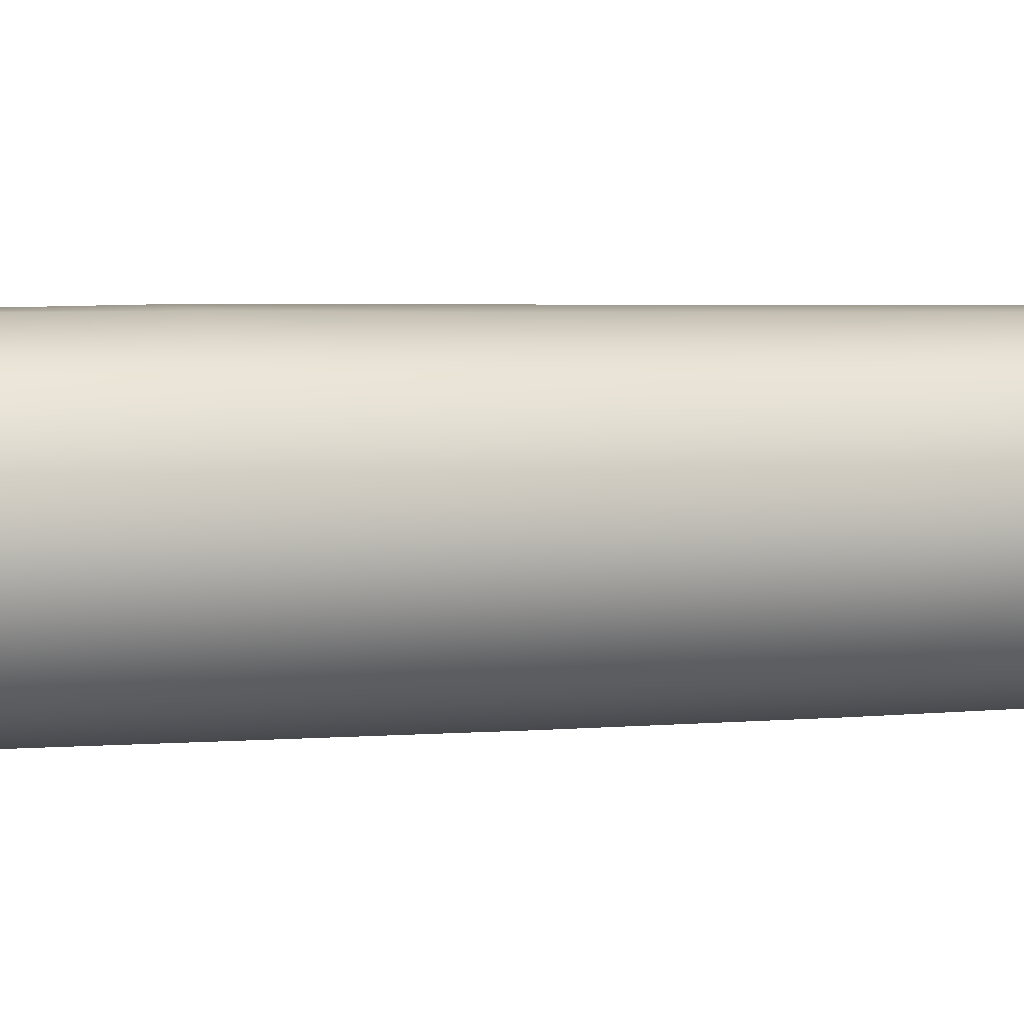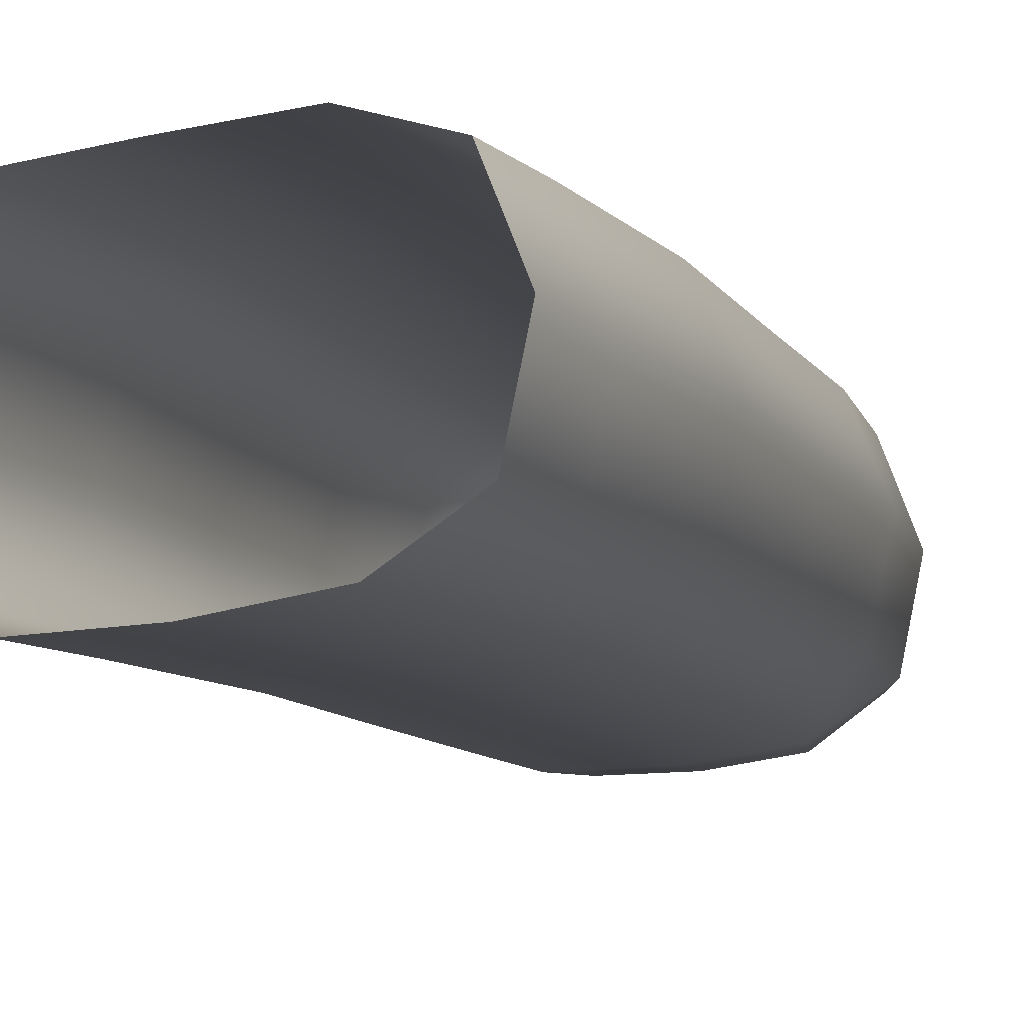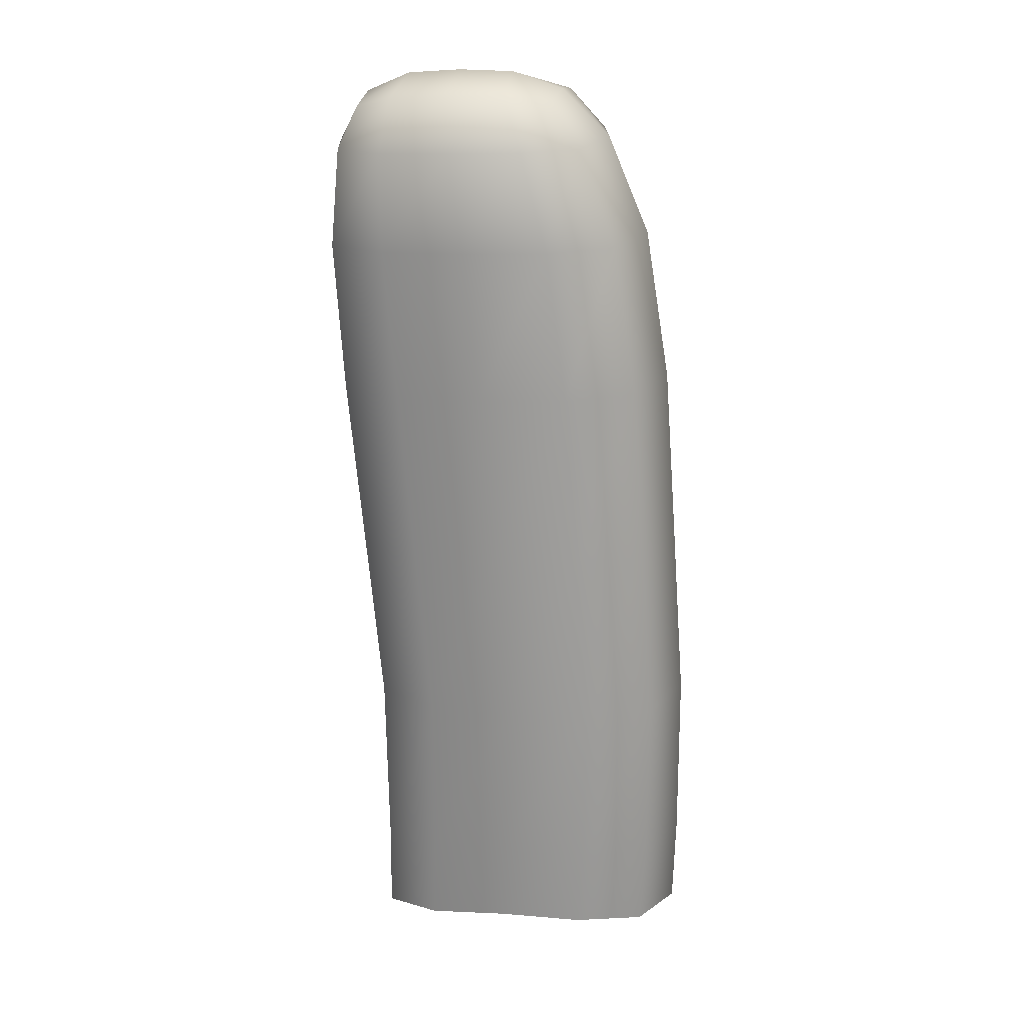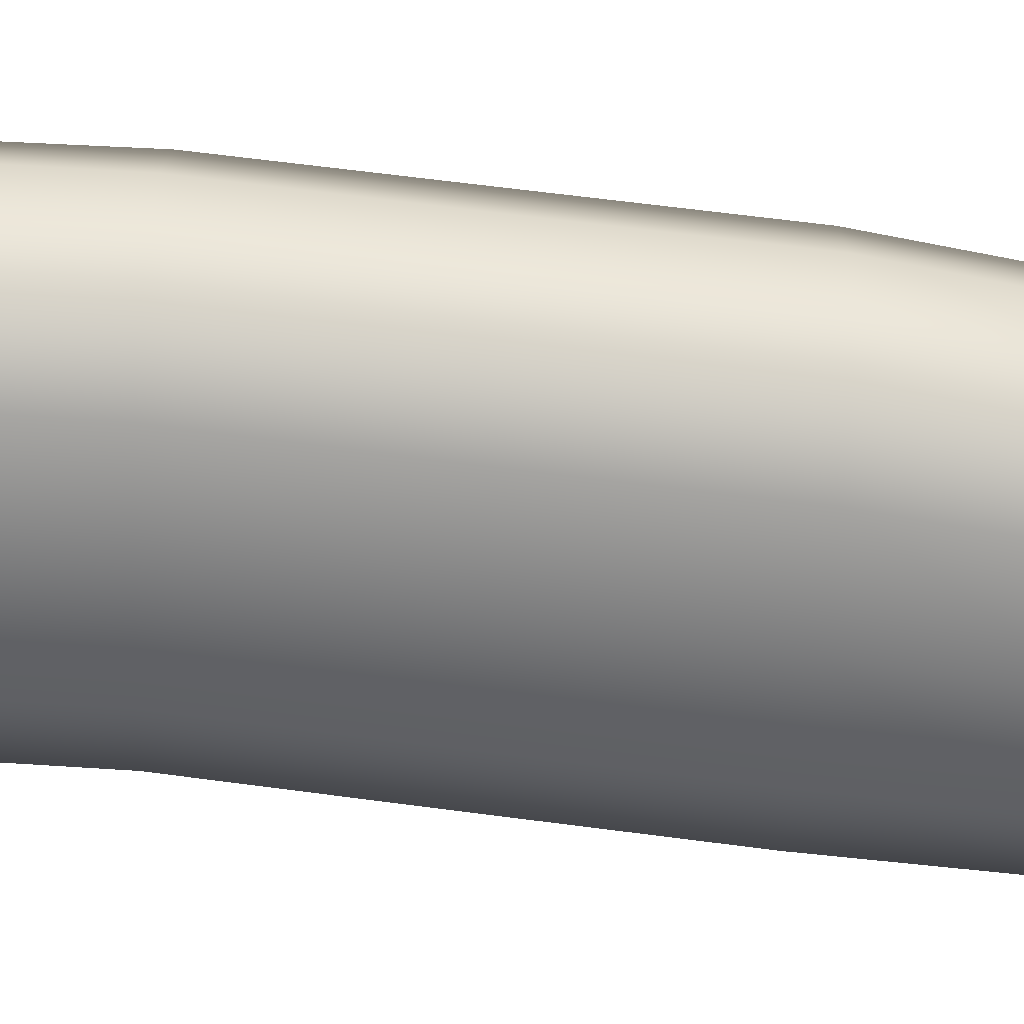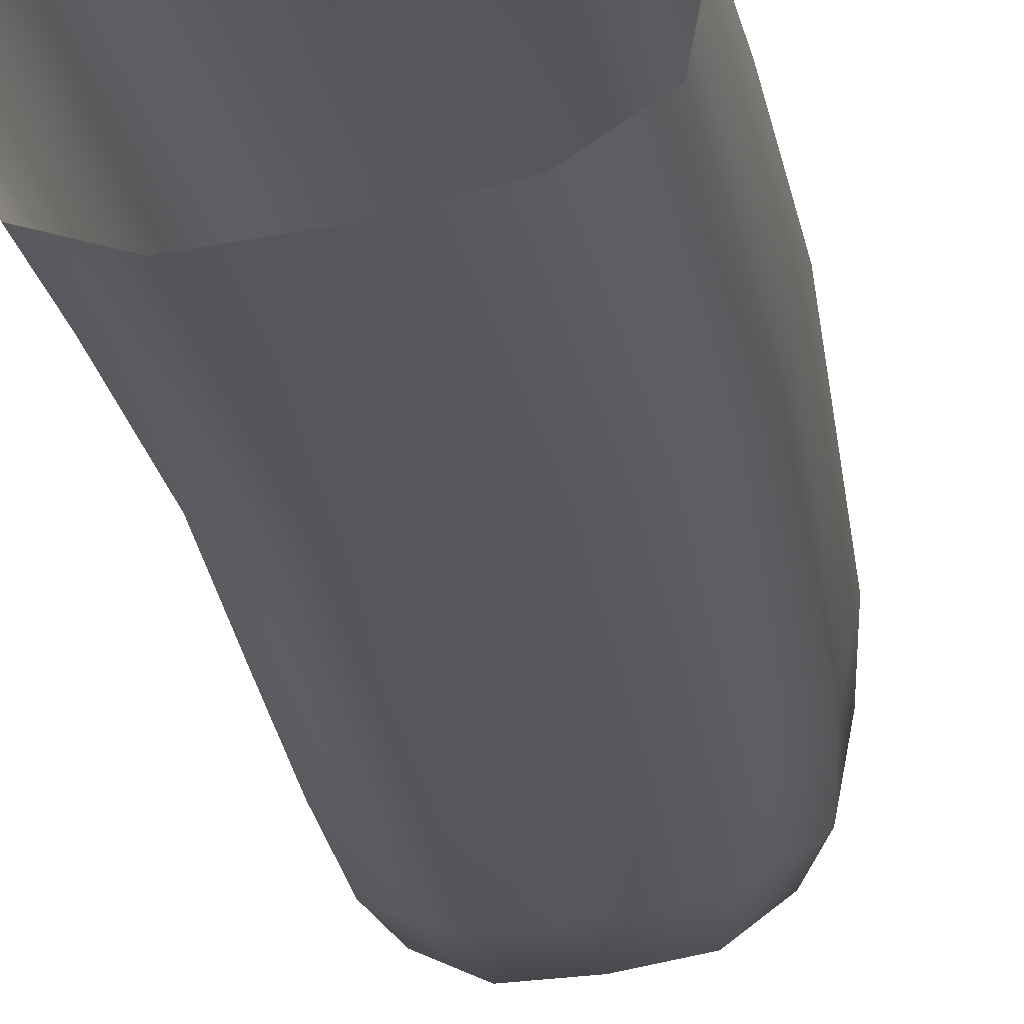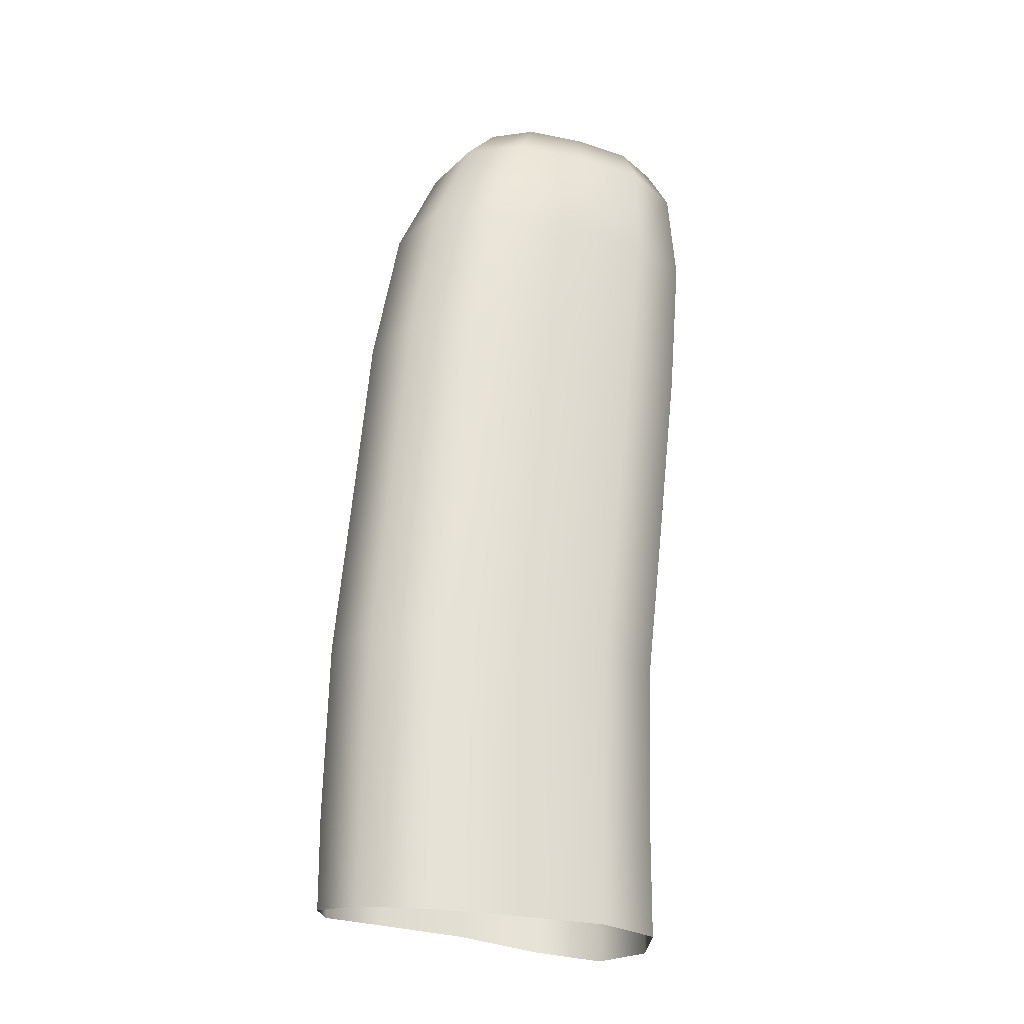
<metadata>
{"format":"obj","ext":"obj","renderer":"f3d","projection":"perspective","resolution":1024,"background":"white","views":[{"elev":8.3,"azim":-105.6,"up":"+Y"},{"elev":-6.6,"azim":-158.3,"up":"+Y"},{"elev":22.1,"azim":-172.8,"up":"+Z"},{"elev":-53.1,"azim":-92.1,"up":"+Y"},{"elev":-26.2,"azim":-167.2,"up":"+Y"},{"elev":-26.7,"azim":-24.7,"up":"+Z"}]}
</metadata>
<code>
o circulo_Circle.002
v -2.239 0.1713 0.2808
v -2.153 0.1713 0.177
v -2.081 0.1713 0.06355
v -2.073 0.1713 -0.07072
v -2.081 0.1713 -0.205
v -2.153 0.1713 -0.3185
v -2.239 0.1713 -0.4222
v -2.364 0.1713 -0.4716
v -2.494 0.1713 -0.5052
v -2.625 0.1713 -0.4716
v -2.75 0.1713 -0.4222
v -2.835 0.1713 -0.3185
v -2.908 0.1713 -0.205
v -2.916 0.1713 -0.07072
v -2.908 0.1713 0.06355
v -2.835 0.1713 0.177
v -2.75 0.1713 0.2808
v -2.625 0.1713 0.3302
v -2.494 0.1713 0.3638
v -2.364 0.1713 0.3302
l 19 20
l 1 20
l 19 18
l 17 18
l 17 16
l 15 16
l 15 14
l 13 14
l 13 12
l 11 12
l 11 10
l 9 10
l 9 8
l 7 8
l 7 6
l 5 6
l 5 4
l 3 4
l 3 2
l 1 2
o Circle.001_Circle.002
v -2.138 0.3318 -0.07072
v -2.093 0.1952 -0.07072
v -2.138 0.05864 -0.07072
v -2.254 -0.02578 -0.07072
v -2.398 -0.02578 -0.07072
v -2.514 0.05864 -0.07072
v -2.558 0.1952 -0.07072
v -2.514 0.3318 -0.07072
v -2.398 0.4163 -0.07072
v -2.254 0.4163 -0.07072
l 21 30
l 29 30
l 28 29
l 27 28
l 26 27
l 25 26
l 24 25
l 23 24
l 22 23
l 21 22
o Circle_Circle.003
v -2.516 0.3048 -0.07072
v -2.556 0.1821 -0.07072
v -2.516 0.05934 -0.07072
v -2.412 -0.01652 -0.07072
v -2.283 -0.01652 -0.07072
v -2.178 0.05934 -0.07072
v -2.139 0.1821 -0.07072
v -2.178 0.3048 -0.07072
v -2.283 0.3807 -0.07072
v -2.412 0.3807 -0.07072
l 31 40
l 39 40
l 38 39
l 37 38
l 36 37
l 35 36
l 34 35
l 33 34
l 32 33
l 31 32
o circulo_Circle.006
v 0.02046 0.04061 0.3638
v 0.1507 0.04061 0.3302
v 0.2758 0.04061 0.2808
v -0.1098 0.04061 0.3302
v -0.2349 0.04061 0.2808
v -0.3205 0.04061 0.177
v -0.3928 0.04061 0.06355
v -0.401 0.04061 -0.07072
v -0.3928 0.04061 -0.205
v -0.3205 0.04061 -0.3185
v -0.2349 0.04061 -0.4222
v -0.1098 0.04061 -0.4716
v 0.02046 0.04061 -0.5052
v 0.1507 0.04061 -0.4716
v 0.2758 0.04061 -0.4222
v 0.3615 0.04061 -0.3185
v 0.4337 0.04061 -0.205
v 0.442 0.04061 -0.07072
v 0.4337 0.04061 0.06355
v 0.3615 0.04061 0.177
l 43 60
l 59 60
l 59 58
l 57 58
l 57 56
l 55 56
l 55 54
l 53 54
l 53 52
l 51 52
l 51 50
l 49 50
l 49 48
l 47 48
l 47 46
l 45 46
l 45 44
l 41 44
l 43 42
l 41 42
o Circle.001_Circle.006
v 0.3772 0.2012 -0.07072
v 0.2611 0.2856 -0.07072
v 0.1174 0.2856 -0.07072
v 0.001222 0.2012 -0.07072
v -0.04316 0.06459 -0.07072
v 0.001221 -0.07201 -0.07072
v 0.1174 -0.1564 -0.07072
v 0.2611 -0.1564 -0.07072
v 0.3772 -0.07201 -0.07072
v 0.4216 0.06459 -0.07072
l 61 70
l 70 69
l 69 68
l 68 67
l 67 66
l 66 65
l 65 64
l 64 63
l 63 62
l 61 62
o Circle_Circle.006
v -0.001343 0.1742 -0.07072
v 0.1031 0.25 -0.07072
v 0.2321 0.25 -0.07072
v 0.3365 0.1742 -0.07072
v 0.3764 0.05143 -0.07072
v 0.3365 -0.07131 -0.07072
v 0.2321 -0.1472 -0.07072
v 0.1031 -0.1472 -0.07072
v -0.001343 -0.07131 -0.07072
v -0.04122 0.05143 -0.07072
l 71 80
l 80 79
l 79 78
l 78 77
l 77 76
l 76 75
l 75 74
l 74 73
l 73 72
l 71 72
o Stickman_Cube.005
v 0.3046 -0.1451 -0.2332
v 0.358 -0.009817 -0.2316
v 0.336 -0.0122 -0.04886
v 0.2906 -0.1422 -0.0519
v 0.3301 0.1329 -0.2265
v 0.3151 0.1239 -0.04549
v 0.2805 0.0961 0.03328
v 0.2807 -0.009341 0.04366
v 0.2613 -0.1124 0.02825
v -0.2126 0.1822 -0.2023
v -0.266 0.04688 -0.2038
v -0.1889 0.03549 -0.02547
v -0.144 0.1656 -0.02504
v -0.2381 -0.09579 -0.209
v -0.1685 -0.1005 -0.03145
v -0.1035 -0.07922 0.04451
v -0.09798 0.02506 0.06053
v -0.08437 0.1292 0.04953
v -0.3405 -0.04622 -1.673
v -0.3417 -0.05123 -1.491
v -0.3659 0.09344 -1.477
v -0.3616 0.1 -1.648
v -0.3068 0.2273 -1.463
v -0.2992 0.2331 -1.624
v 0.2433 0.1673 -1.667
v 0.2421 0.1674 -1.489
v 0.2682 0.02622 -1.496
v 0.2681 0.02816 -1.678
v 0.2123 -0.1082 -1.5
v 0.212 -0.1054 -1.683
v -0.3358 -0.06108 -1.154
v -0.3635 0.08209 -1.149
v -0.3087 -0.07462 -0.8183
v -0.3381 0.06818 -0.8131
v -0.2832 0.2033 -0.8116
v -0.3077 0.2168 -1.146
v -0.2829 -0.08493 -0.4888
v -0.3128 0.05792 -0.4836
v -0.2574 0.193 -0.4821
v 0.2479 0.1621 -1.158
v 0.2758 0.0194 -1.163
v 0.2788 0.1523 -0.8366
v 0.3082 0.009472 -0.8419
v 0.2533 -0.1257 -0.8433
v 0.2205 -0.1154 -1.165
v 0.3111 0.1414 -0.5075
v 0.3409 -0.00147 -0.5127
v 0.2855 -0.1366 -0.5142
v -0.1284 -0.1671 -0.2156
v -0.07651 -0.1677 -0.03522
v 0.02683 -0.1899 -0.2228
v 0.05549 -0.1882 -0.04068
v 0.08007 -0.1314 0.05563
v -0.02828 -0.1155 0.05715
v 0.1836 -0.1954 -0.2295
v 0.1887 -0.1918 -0.04704
v 0.188 -0.1351 0.04751
v 0.2204 0.2041 -0.2199
v 0.2239 0.191 -0.03781
v 0.06516 0.227 -0.2127
v 0.09222 0.2114 -0.03105
v 0.1056 0.1465 0.06232
v 0.2125 0.1309 0.05392
v -0.09166 0.2325 -0.206
v -0.04132 0.2151 -0.02599
v -0.003821 0.1506 0.06356
v 0.1992 -0.00273 0.07996
v 0.09941 0.006226 0.0891
v -0.002441 0.01559 0.08894
v -0.1581 0.2533 -0.8155
v -0.1833 0.2654 -1.146
v 0.004214 0.2473 -0.8224
v -0.02263 0.258 -1.149
v -0.02161 0.2593 -1.465
v -0.1811 0.271 -1.459
v 0.165 0.2239 -0.8299
v 0.1361 0.2339 -1.154
v 0.1337 0.2361 -1.477
v -0.131 0.2428 -0.4861
v 0.03324 0.2367 -0.4931
v 0.1959 0.2132 -0.5006
v 0.1283 -0.1756 -0.8395
v 0.09625 -0.1647 -1.164
v -0.03411 -0.1696 -0.8325
v -0.06459 -0.1578 -1.162
v -0.07255 -0.1496 -1.5
v 0.08806 -0.157 -1.5
v -0.1949 -0.1463 -0.8251
v -0.2237 -0.1335 -1.158
v -0.2312 -0.1247 -1.498
v 0.1591 -0.1864 -0.5102
v -0.005085 -0.1802 -0.5032
v -0.1677 -0.1567 -0.4957
v -0.2314 -0.1208 -1.684
v -0.07286 -0.146 -1.685
v 0.08783 -0.1538 -1.684
v 0.1384 0.2328 -1.646
v -0.01366 0.2553 -1.625
v -0.1721 0.2717 -1.616
f 81 82 83 84
f 82 85 86 83
f 83 86 87 88
f 84 83 88 89
f 90 91 92 93
f 91 94 95 92
f 92 95 96 97
f 93 92 97 98
f 99 100 101 102
f 102 101 103 104
f 105 106 107 108
f 108 107 109 110
f 100 111 112 101
f 111 113 114 112
f 112 114 115 116
f 101 112 116 103
f 113 117 118 114
f 117 94 91 118
f 118 91 90 119
f 114 118 119 115
f 106 120 121 107
f 120 122 123 121
f 121 123 124 125
f 107 121 125 109
f 122 126 127 123
f 126 85 82 127
f 127 82 81 128
f 123 127 128 124
f 94 129 130 95
f 129 131 132 130
f 130 132 133 134
f 95 130 134 96
f 131 135 136 132
f 135 81 84 136
f 136 84 89 137
f 132 136 137 133
f 85 138 139 86
f 138 140 141 139
f 139 141 142 143
f 86 139 143 87
f 140 144 145 141
f 144 90 93 145
f 145 93 98 146
f 141 145 146 142
f 87 143 147 88
f 143 142 148 147
f 147 148 133 137
f 88 147 137 89
f 142 146 149 148
f 146 98 97 149
f 149 97 96 134
f 148 149 134 133
f 115 150 151 116
f 150 152 153 151
f 151 153 154 155
f 116 151 155 103
f 152 156 157 153
f 156 122 120 157
f 157 120 106 158
f 153 157 158 154
f 90 144 159 119
f 144 140 160 159
f 159 160 152 150
f 119 159 150 115
f 140 138 161 160
f 138 85 126 161
f 161 126 122 156
f 160 161 156 152
f 124 162 163 125
f 162 164 165 163
f 163 165 166 167
f 125 163 167 109
f 164 168 169 165
f 168 113 111 169
f 169 111 100 170
f 165 169 170 166
f 81 135 171 128
f 135 131 172 171
f 171 172 164 162
f 128 171 162 124
f 131 129 173 172
f 129 94 117 173
f 173 117 113 168
f 172 173 168 164
f 170 100 99 174
f 166 170 174 175
f 167 166 175 176
f 109 167 176 110
f 158 106 105 177
f 154 158 177 178
f 155 154 178 179
f 103 155 179 104

</code>
